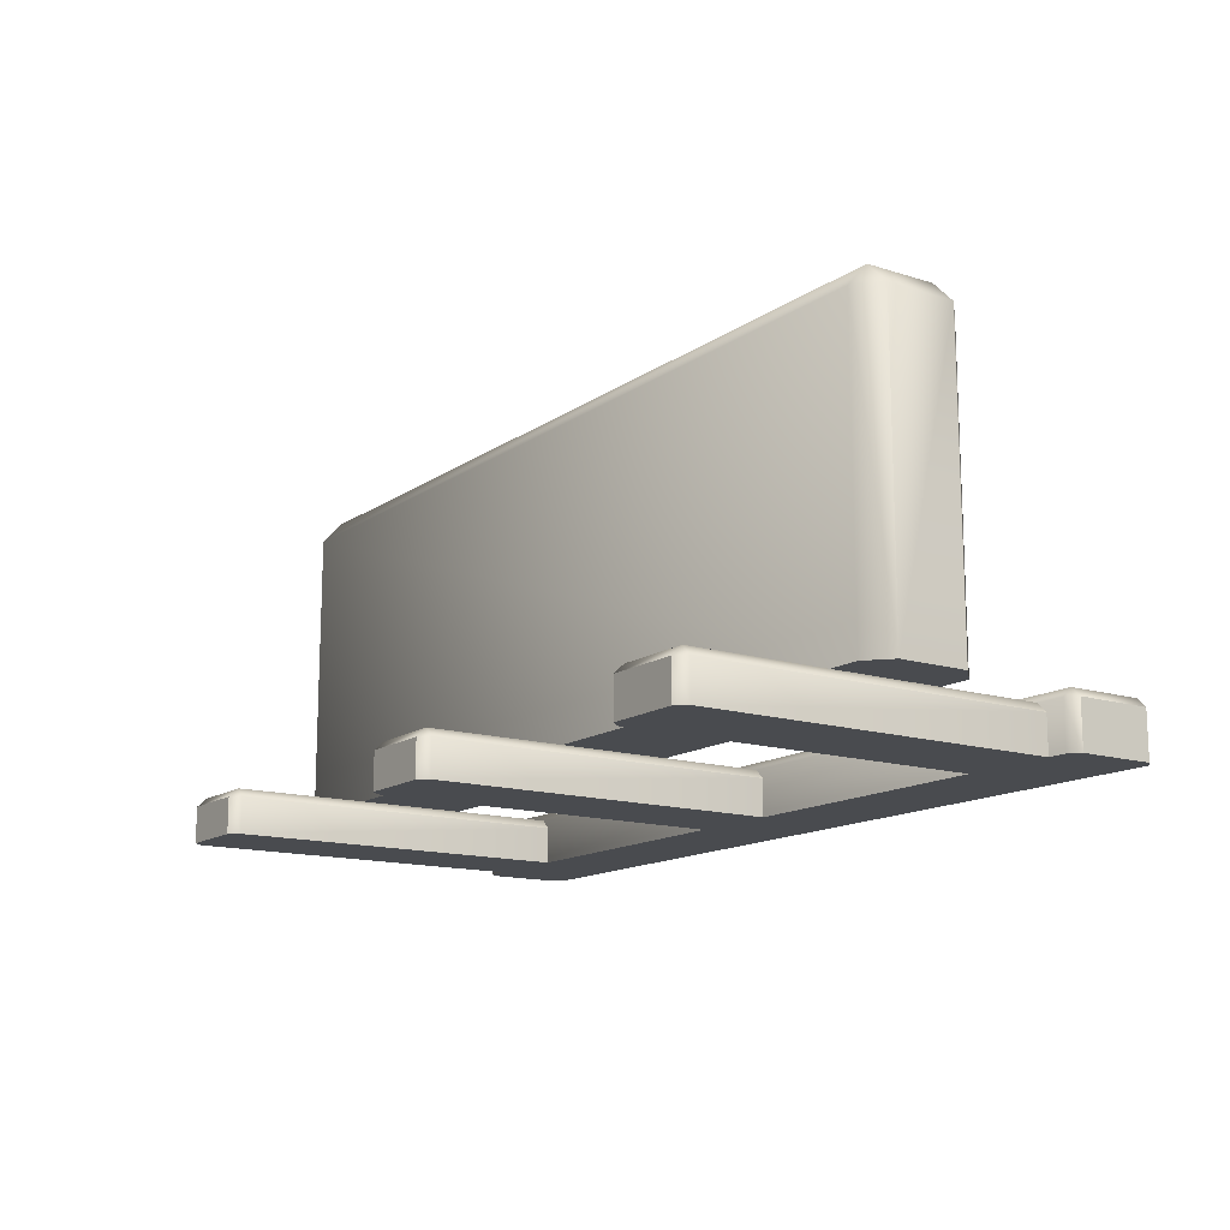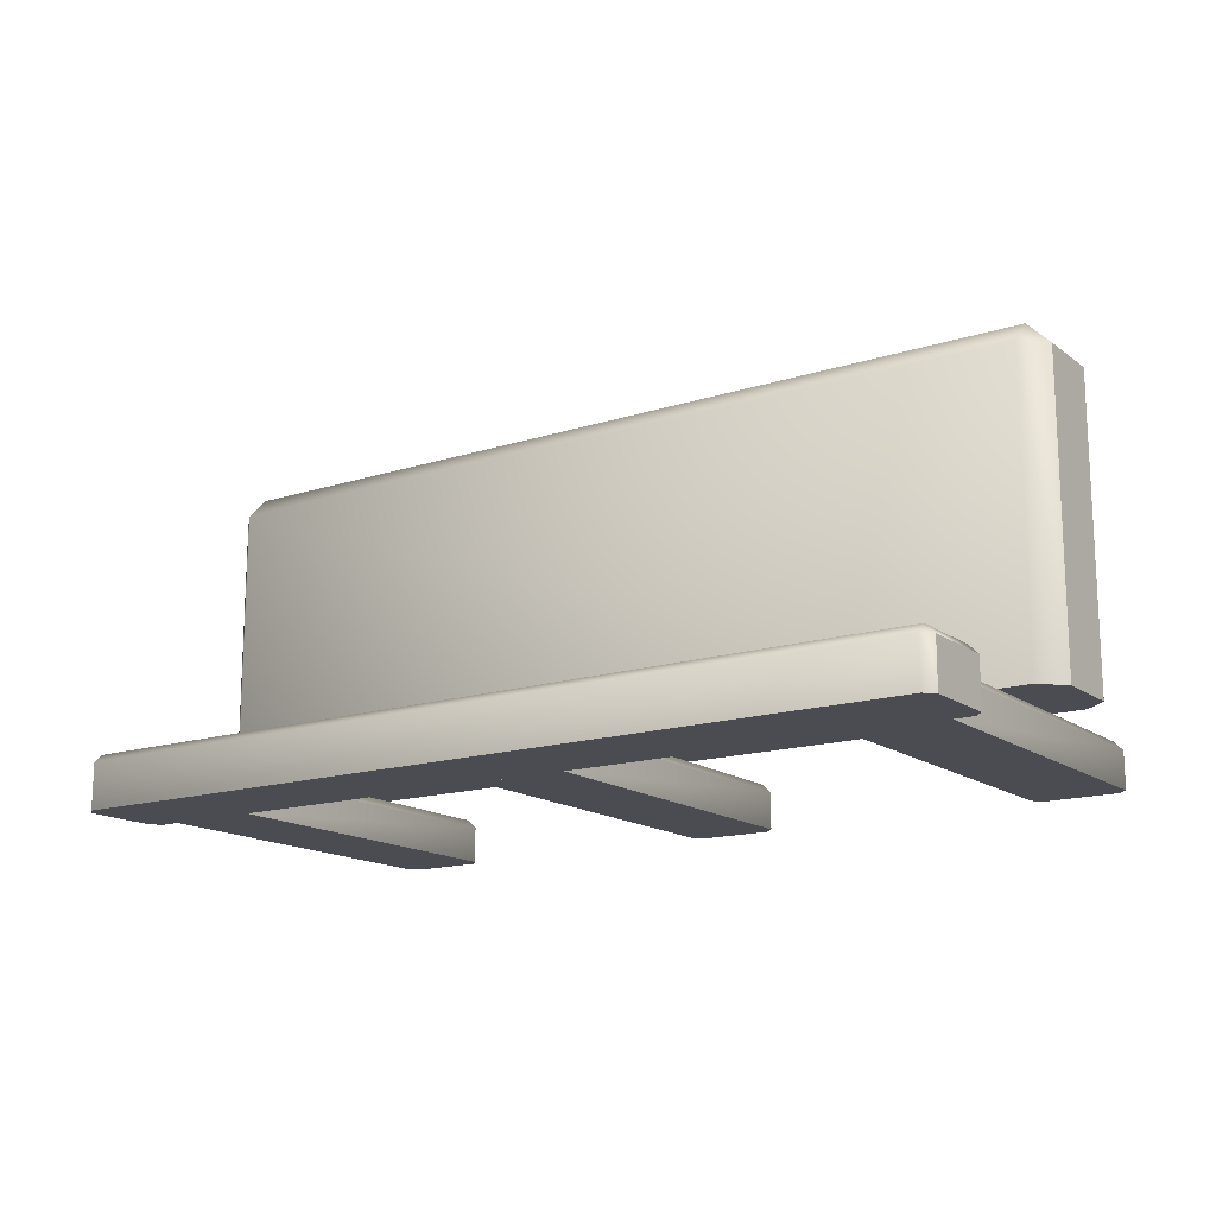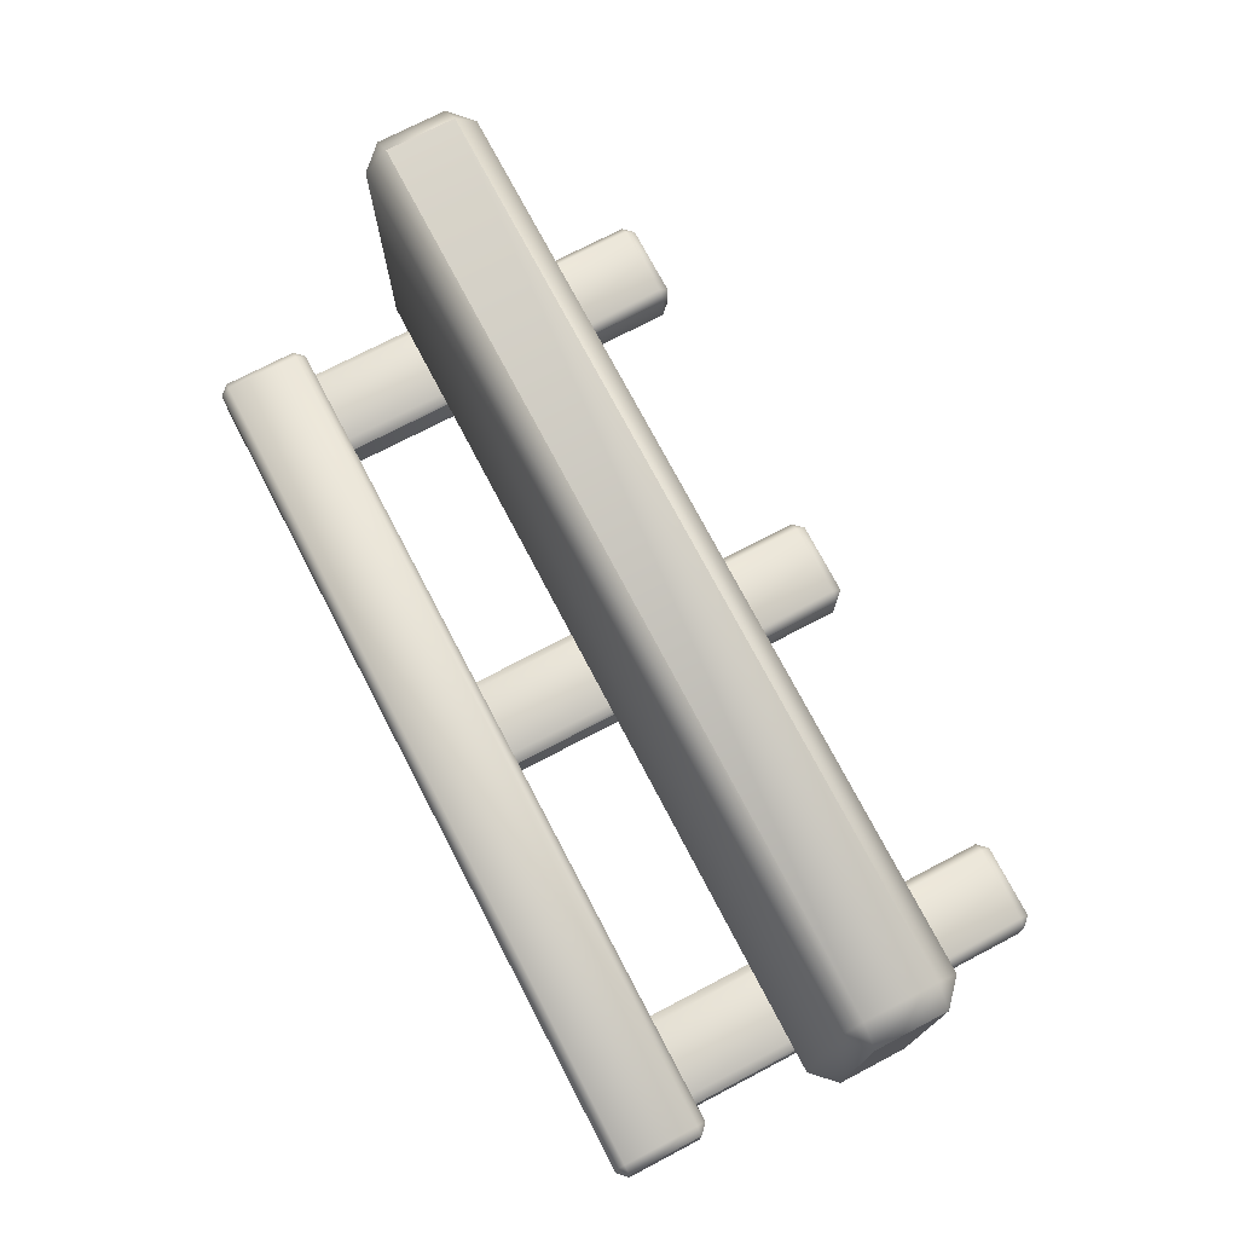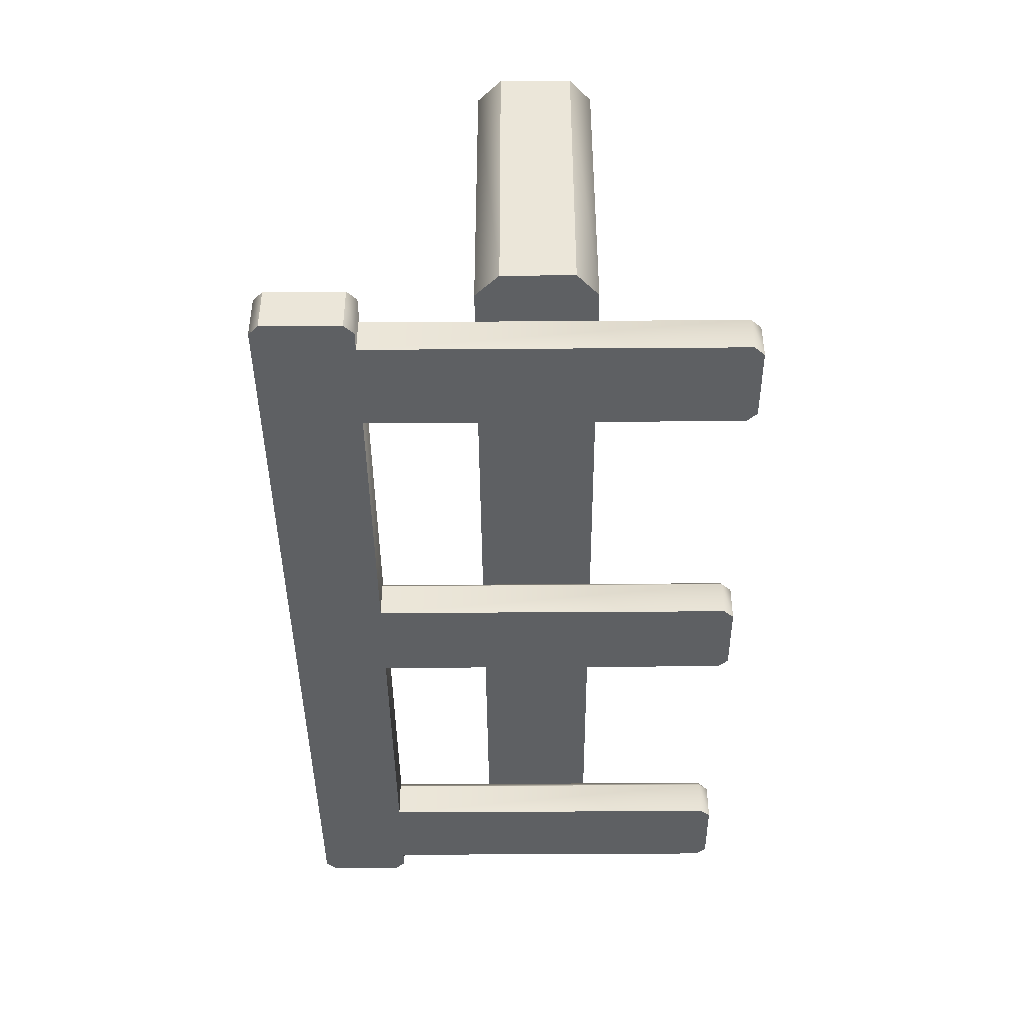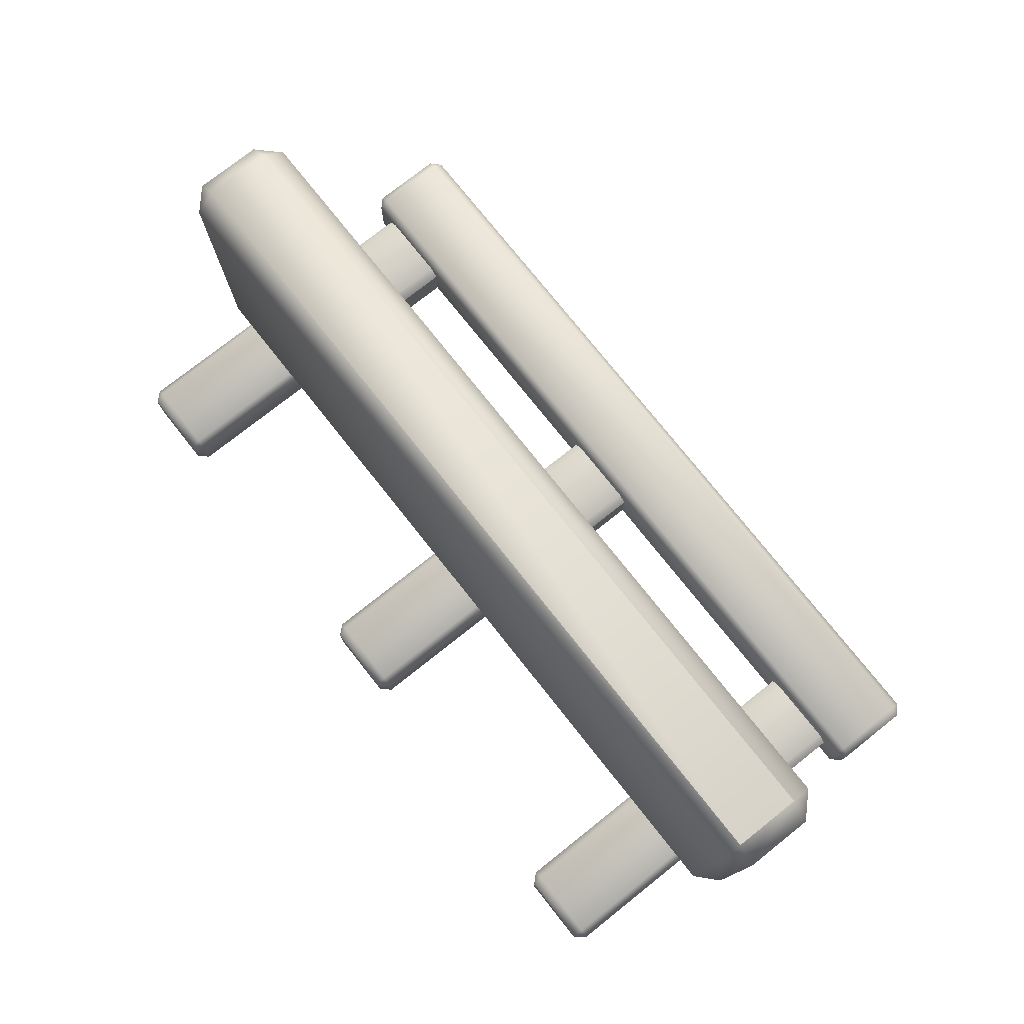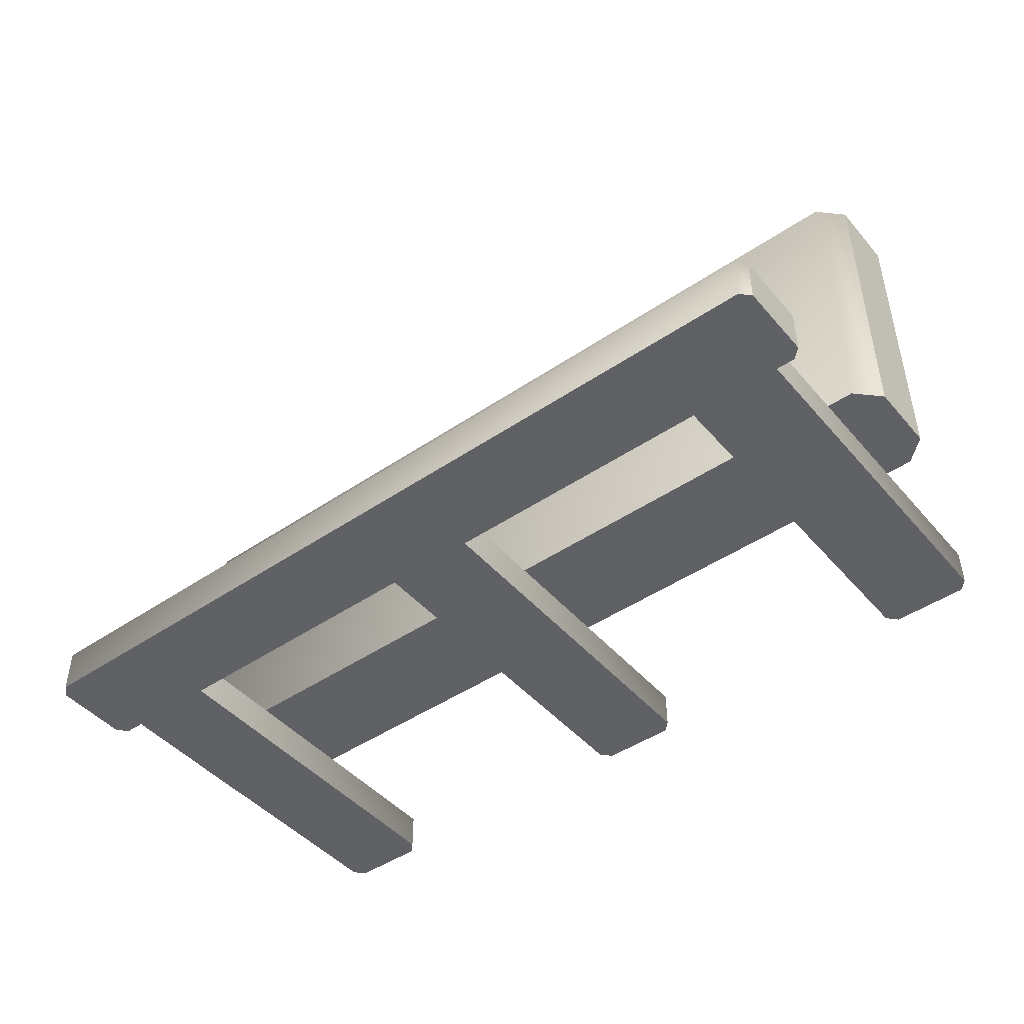
<metadata>
{"format":"obj","ext":"obj","renderer":"f3d","projection":"perspective","resolution":1024,"background":"white","views":[{"elev":-14.2,"azim":-124.6,"up":"+Z"},{"elev":-15.4,"azim":34.1,"up":"+Z"},{"elev":73.6,"azim":62.4,"up":"+Z"},{"elev":-42.7,"azim":90.5,"up":"+Z"},{"elev":76.1,"azim":-128.4,"up":"+Z"},{"elev":-45.8,"azim":38.0,"up":"+Z"}]}
</metadata>
<code>
o wall_shelf_bakery_A
v -0.72 0.4208 0.08
v -0.72 0.3993 0.1
v -0.7 0.3993 0.08
v -0.72 -0.3742 0.1
v -0.7 -0.3742 0.08
v -0.72 0.4208 0
v -0.7 0.3993 0
v -0.7 -0.3742 -0
v -0.88 0.4208 0.08
v -0.9 0.3993 0.08
v -0.88 0.3993 0.1
v -0.88 -0.3742 0.1
v -0.9 -0.3742 0.08
v -0.88 0.4208 0
v -0.9 0.3993 0
v -0.9 -0.3742 -0
v 0.88 0.4208 0.08
v 0.88 0.3993 0.1
v 0.9 0.3993 0.08
v 0.88 -0.3742 0.1
v 0.9 -0.3742 0.08
v 0.88 0.4208 0
v 0.9 0.3993 0
v 0.9 -0.3742 -0
v 0.72 0.4208 0.08
v 0.7 0.3993 0.08
v 0.72 0.3993 0.1
v 0.72 -0.3742 0.1
v 0.7 -0.3742 0.08
v 0.72 0.4208 0
v 0.7 0.3993 0
v 0.7 -0.3742 -0
v 0.08 0.4208 0.08
v 0.08 0.3993 0.1
v 0.1 0.3993 0.08
v 0.08 -0.3742 0.1
v 0.1 -0.3742 0.08
v 0.08 0.4208 0
v 0.1 0.3993 0
v 0.1 -0.3742 -0
v -0.08 0.4208 0.08
v -0.1 0.3993 0.08
v -0.08 0.3993 0.1
v -0.08 -0.3742 0.1
v -0.1 -0.3742 0.08
v -0.08 0.4208 0
v -0.1 0.3993 0
v -0.1 -0.3742 -0
v 0.9626 -0.5587 0.1
v 0.9416 -0.5587 0.12
v 0.9416 -0.5792 0.1
v 0.9626 -0.5587 0
v 0.9416 -0.5792 0
v 0.9626 -0.3947 0.1
v 0.9416 -0.3742 0.1
v 0.9416 -0.3947 0.12
v 0.9626 -0.3947 0
v 0.9416 -0.3742 0
v -0.9626 -0.3947 0.1
v -0.9416 -0.3947 0.12
v -0.9416 -0.3742 0.1
v -0.9626 -0.3947 0
v -0.9416 -0.3742 0
v -0.9626 -0.5587 0.1
v -0.9416 -0.5792 0.1
v -0.9416 -0.5587 0.12
v -0.9626 -0.5587 0
v -0.9416 -0.5792 0
v -0.95 -0.1449 0.1
v -1 -0.09495 0.1
v -1 0.05495 0.1
v -0.95 0.1 0.1
v 0.95 -0.1449 0.1
v 1 -0.09495 0.1
v 0.95 0.1 0.1
v 1 0.05495 0.1
v -0.95 -0.1449 0.75
v -0.95 -0.09495 0.8
v -1 -0.09495 0.75
v -0.95 0.1 0.75
v -1 0.05495 0.75
v -0.95 0.05495 0.8
v 0.95 -0.1449 0.75
v 1 -0.09495 0.75
v 0.95 -0.09495 0.8
v 0.95 0.1 0.75
v 0.95 0.05495 0.8
v 1 0.05495 0.75
f 11 12 4 2
f 15 16 13 10
f 3 5 8 7
f 1 2 3
f 9 10 11
f 6 1 3 7
f 2 4 5 3
f 9 14 15 10
f 12 11 10 13
f 1 9 11 2
f 6 14 9 1
f 27 28 20 18
f 31 32 29 26
f 19 21 24 23
f 17 18 19
f 25 26 27
f 32 31 23 24
f 22 17 19 23
f 18 20 21 19
f 22 23 31 30
f 7 8 16 15
f 6 7 15 14
f 25 30 31 26
f 28 27 26 29
f 17 25 27 18
f 22 30 25 17
f 43 44 36 34
f 47 48 45 42
f 35 37 40 39
f 33 34 35
f 41 42 43
f 48 47 39 40
f 38 33 35 39
f 34 36 37 35
f 38 39 47 46
f 41 46 47 42
f 44 43 42 45
f 33 41 43 34
f 38 46 41 33
f 60 56 55 61
f 49 50 51
f 54 55 56
f 52 49 51 53
f 52 53 58 57
f 54 57 58 55
f 49 54 56 50
f 52 57 54 49
f 66 50 56 60
f 63 58 53 68
f 59 60 61
f 64 65 66
f 68 53 51 65
f 62 59 61 63
f 65 51 50 66
f 62 63 68 67
f 64 67 68 65
f 61 55 58 63
f 59 64 66 60
f 62 67 64 59
f 79 81 71 70
f 85 87 82 78
f 86 75 72 80
f 74 76 88 84
f 77 78 79
f 80 81 82
f 83 84 85
f 86 87 88
f 74 73 75 76
f 73 69 72 75
f 69 70 71 72
f 83 73 74 84
f 75 86 88 76
f 87 85 84 88
f 77 83 85 78
f 86 80 82 87
f 81 79 78 82
f 69 77 79 70
f 80 72 71 81
f 73 83 77 69

</code>
